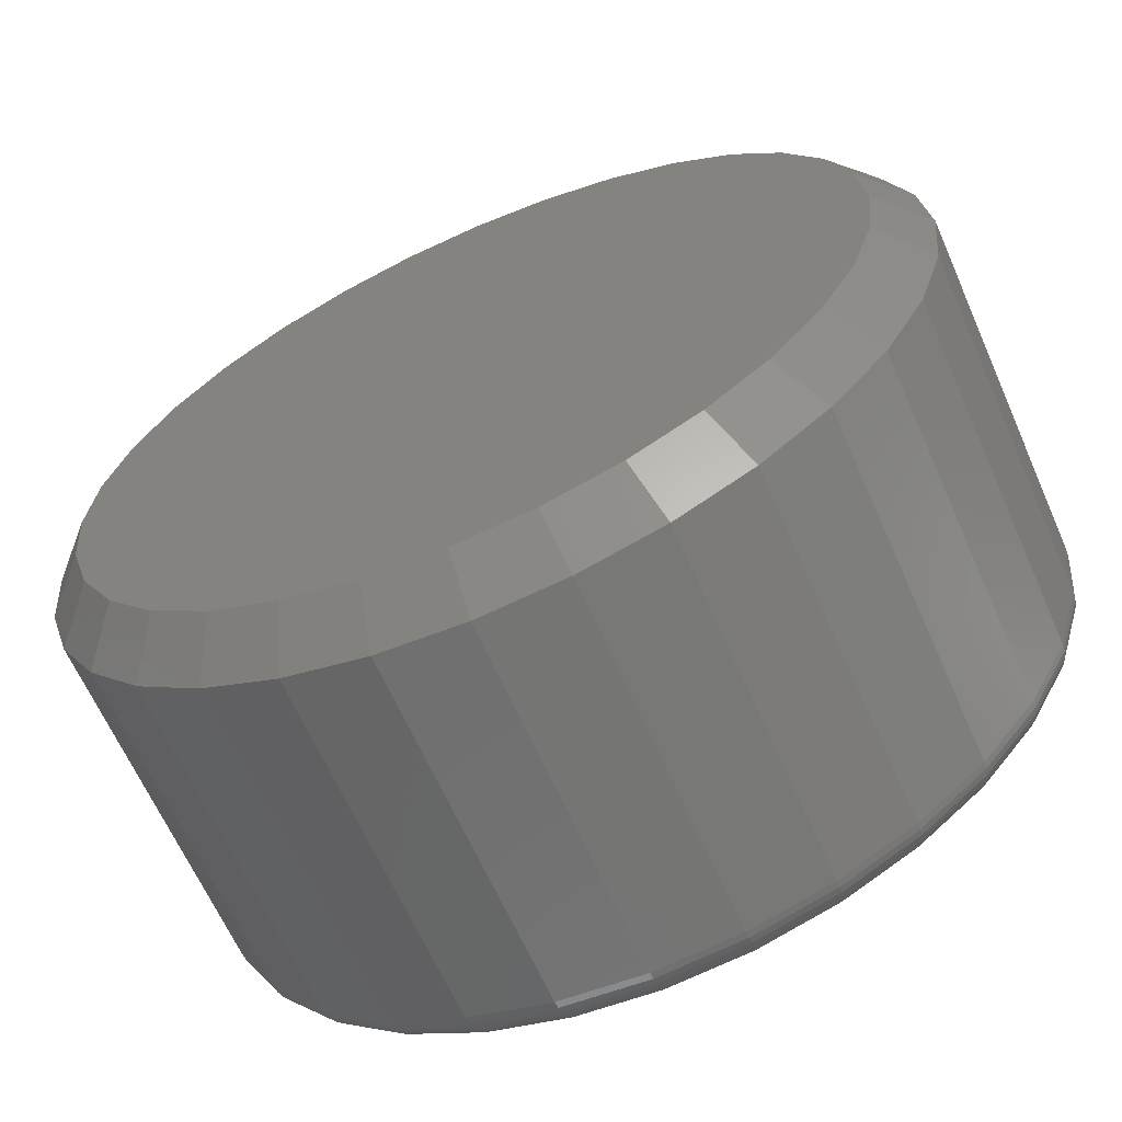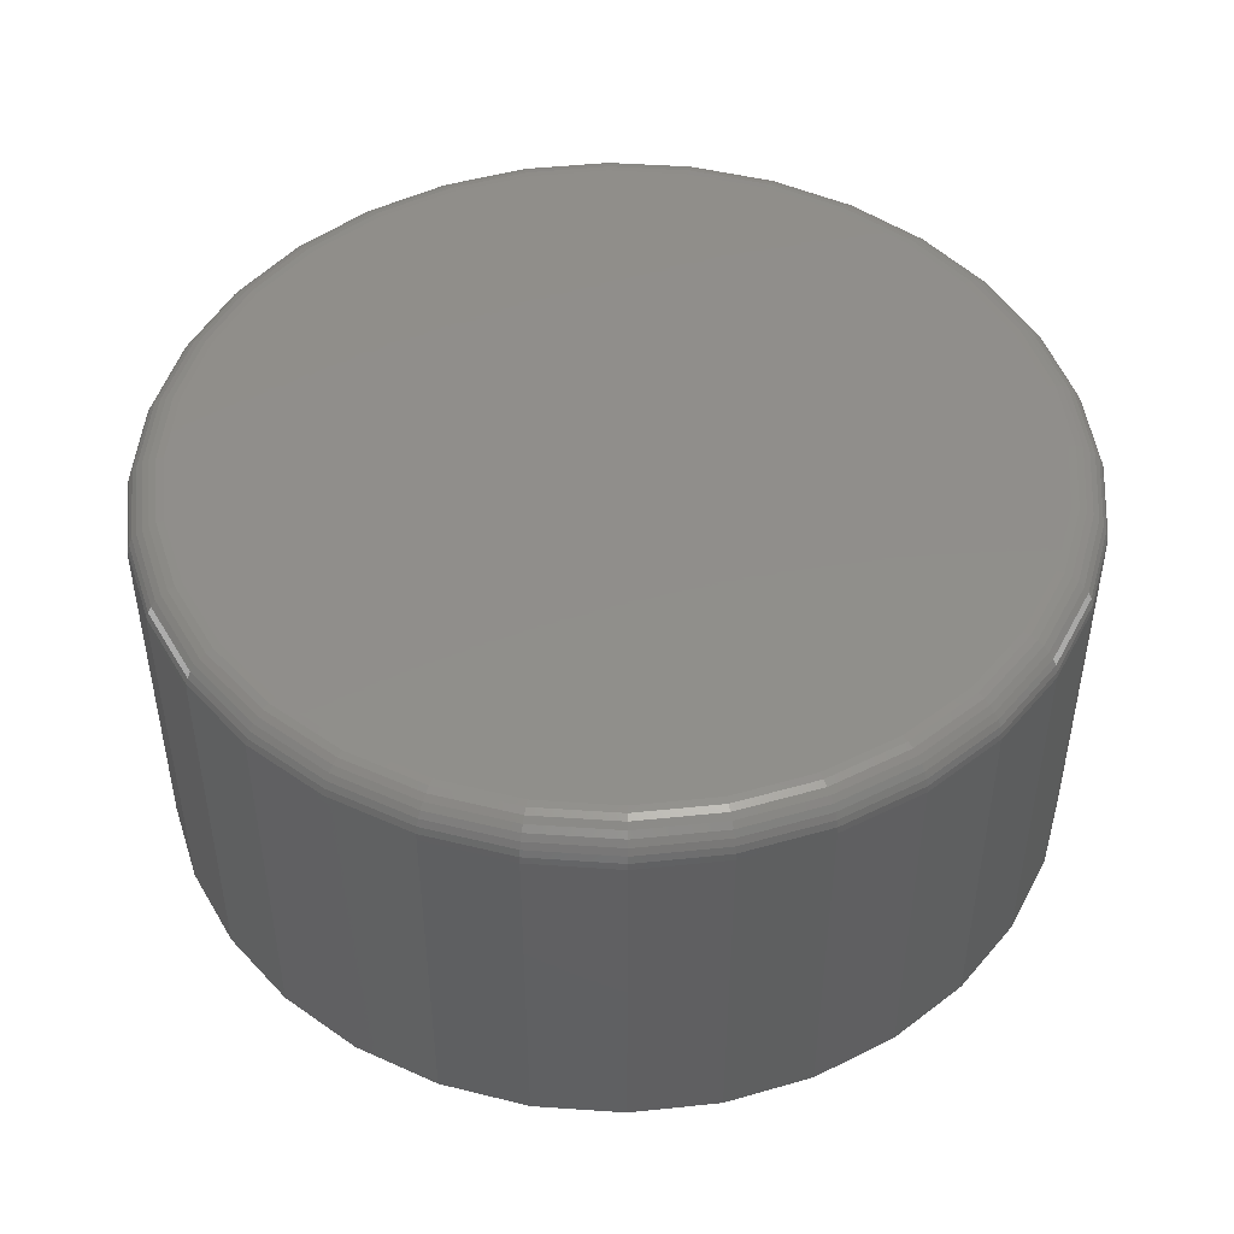
<metadata>
{"format":"stl","ext":"stl","renderer":"f3d","projection":"perspective","resolution":1024,"background":"white","views":[{"elev":-64.6,"azim":23.8,"up":"+Z"},{"elev":47.3,"azim":-57.4,"up":"+Y"}]}
</metadata>
<code>
# stl→obj: 352 verts, 700 faces
v 0.7658 0.3125 -9.516e-16
v 0.7658 -0.2969 -9.516e-16
v 0.7512 0.3125 -0.1479
v 0.7512 -0.2969 -0.1479
v 0.7081 0.3125 -0.29
v 0.7081 -0.2969 -0.29
v 0.6381 0.3125 -0.4211
v 0.6381 -0.2969 -0.4211
v 0.5438 0.3125 -0.5359
v 0.5438 -0.2969 -0.5359
v 0.429 0.3125 -0.6302
v 0.429 -0.2969 -0.6302
v 0.2979 0.3125 -0.7002
v 0.2979 -0.2969 -0.7002
v 0.1558 0.3125 -0.7433
v 0.1558 -0.2969 -0.7433
v 0.007895 0.3125 -0.7579
v 0.007895 -0.2969 -0.7579
v -0.14 0.3125 -0.7433
v -0.14 -0.2969 -0.7433
v -0.2821 0.3125 -0.7002
v -0.2821 -0.2969 -0.7002
v -0.4132 0.3125 -0.6302
v -0.4132 -0.2969 -0.6302
v -0.528 0.3125 -0.5359
v -0.528 -0.2969 -0.5359
v -0.6223 0.3125 -0.4211
v -0.6223 -0.2969 -0.4211
v -0.6923 0.3125 -0.29
v -0.6923 -0.2969 -0.29
v -0.7354 0.3125 -0.1479
v -0.7354 -0.2969 -0.1479
v -0.75 0.3125 9.281e-17
v -0.75 -0.2969 9.281e-17
v -0.7354 0.3125 0.1479
v -0.7354 -0.2969 0.1479
v -0.6923 0.3125 0.29
v -0.6923 -0.2969 0.29
v -0.6223 0.3125 0.4211
v -0.6223 -0.2969 0.4211
v -0.528 0.3125 0.5359
v -0.528 -0.2969 0.5359
v -0.4132 0.3125 0.6302
v -0.4132 -0.2969 0.6302
v -0.2821 0.3125 0.7002
v -0.2821 -0.2969 0.7002
v -0.14 0.3125 0.7433
v -0.14 -0.2969 0.7433
v 0.007895 0.3125 0.7579
v 0.007895 -0.2969 0.7579
v 0.1558 0.3125 0.7433
v 0.1558 -0.2969 0.7433
v 0.2979 0.3125 0.7002
v 0.2979 -0.2969 0.7002
v 0.429 0.3125 0.6302
v 0.429 -0.2969 0.6302
v 0.5438 0.3125 0.5359
v 0.5438 -0.2969 0.5359
v 0.6381 0.3125 0.4211
v 0.6381 -0.2969 0.4211
v 0.7081 0.3125 0.29
v 0.7081 -0.2969 0.29
v 0.7512 0.3125 0.1479
v 0.7512 -0.2969 0.1479
v -0.1247 -0.375 0.6667
v 0.1405 -0.375 0.6667
v 0.007895 -0.375 0.6798
v 0.268 -0.375 0.628
v -0.2522 -0.375 0.628
v 0.3856 -0.375 0.5652
v -0.3698 -0.375 0.5652
v 0.4886 -0.375 0.4807
v -0.4728 -0.375 0.4807
v 0.5731 -0.375 0.3777
v -0.5573 -0.375 0.3777
v 0.6359 -0.375 0.2601
v -0.6201 -0.375 0.2601
v 0.6746 -0.375 0.1326
v -0.6588 -0.375 0.1326
v 0.6877 -0.375 -2.831e-16
v -0.6719 -0.375 -2.52e-16
v 0.6746 -0.375 -0.1326
v -0.6588 -0.375 -0.1326
v 0.6359 -0.375 -0.2601
v -0.6201 -0.375 -0.2601
v 0.5731 -0.375 -0.3777
v -0.5573 -0.375 -0.3777
v 0.4886 -0.375 -0.4807
v -0.4728 -0.375 -0.4807
v 0.3856 -0.375 -0.5652
v -0.3698 -0.375 -0.5652
v 0.268 -0.375 -0.628
v -0.2522 -0.375 -0.628
v 0.1405 -0.375 -0.6667
v -0.1247 -0.375 -0.6667
v 0.007895 -0.375 -0.6798
v 0.007895 0.375 0.6954
v 0.1436 0.375 0.682
v -0.1278 0.375 0.682
v 0.007895 0.375 -0.6954
v -0.1278 0.375 -0.682
v 0.1436 0.375 -0.682
v -0.2582 0.375 -0.6425
v 0.274 0.375 -0.6425
v -0.3784 0.375 -0.5782
v 0.3942 0.375 -0.5782
v -0.4838 0.375 -0.4917
v 0.4996 0.375 -0.4917
v -0.5703 0.375 -0.3863
v 0.5861 0.375 -0.3863
v -0.6346 0.375 -0.2661
v 0.6504 0.375 -0.2661
v -0.6741 0.375 -0.1357
v 0.6899 0.375 -0.1357
v -0.6875 0.375 -5.278e-16
v 0.7033 0.375 3.668e-16
v -0.6741 0.375 0.1357
v 0.6899 0.375 0.1357
v -0.6346 0.375 0.2661
v 0.6504 0.375 0.2661
v -0.5703 0.375 0.3863
v 0.5861 0.375 0.3863
v -0.4838 0.375 0.4917
v 0.4996 0.375 0.4917
v -0.3784 0.375 0.5782
v 0.3942 0.375 0.5782
v -0.2582 0.375 0.6425
v 0.274 0.375 0.6425
v 0.7646 0.3247 -1.113e-16
v 0.75 0.3247 -0.1476
v 0.761 0.3364 -1.116e-16
v 0.7466 0.3364 -0.1469
v 0.7553 0.3472 -1.118e-16
v 0.7409 0.3472 -0.1458
v 0.7475 0.3567 -1.676e-16
v 0.7333 0.3567 -0.1443
v 0.738 0.3645 -1.122e-16
v 0.724 0.3645 -0.1424
v 0.7272 0.3702 -1.124e-16
v 0.7134 0.3702 -0.1403
v 0.7155 0.3738 -1.679e-16
v 0.7019 0.3738 -0.138
v -0.7343 0.3247 -0.1476
v -0.7488 0.3247 -6.664e-16
v -0.7308 0.3364 -0.1469
v -0.7452 0.3364 -6.112e-16
v -0.7251 0.3472 -0.1458
v -0.7395 0.3472 -6.114e-16
v -0.7175 0.3567 -0.1443
v -0.7317 0.3567 -6.116e-16
v -0.7082 0.3645 -0.1424
v -0.7222 0.3645 -6.118e-16
v -0.6976 0.3702 -0.1403
v -0.7114 0.3702 -6.12e-16
v -0.6861 0.3738 -0.138
v -0.6997 0.3738 -5.565e-16
v -0.6912 0.3247 -0.2896
v -0.6879 0.3364 -0.2882
v -0.6826 0.3472 -0.286
v -0.6754 0.3567 -0.283
v -0.6666 0.3645 -0.2794
v -0.6567 0.3702 -0.2753
v -0.6458 0.3738 -0.2708
v -0.6213 0.3247 -0.4204
v -0.6183 0.3364 -0.4184
v -0.6135 0.3472 -0.4152
v -0.6071 0.3567 -0.4109
v -0.5992 0.3645 -0.4056
v -0.5902 0.3702 -0.3996
v -0.5804 0.3738 -0.3931
v -0.5272 0.3247 -0.5351
v -0.5247 0.3364 -0.5325
v -0.5206 0.3472 -0.5285
v -0.5151 0.3567 -0.523
v -0.5084 0.3645 -0.5163
v -0.5007 0.3702 -0.5086
v -0.4924 0.3738 -0.5003
v -0.4125 0.3247 -0.6292
v -0.4105 0.3364 -0.6262
v -0.4073 0.3472 -0.6214
v -0.403 0.3567 -0.6149
v -0.3977 0.3645 -0.6071
v -0.3917 0.3702 -0.5981
v -0.3852 0.3738 -0.5883
v -0.2817 0.3247 -0.6991
v -0.2803 0.3364 -0.6958
v -0.2781 0.3472 -0.6905
v -0.2751 0.3567 -0.6833
v -0.2715 0.3645 -0.6745
v -0.2674 0.3702 -0.6646
v -0.2629 0.3738 -0.6537
v -0.1397 0.3247 -0.7422
v -0.139 0.3364 -0.7387
v -0.1379 0.3472 -0.733
v -0.1364 0.3567 -0.7254
v -0.1345 0.3645 -0.7161
v -0.1324 0.3702 -0.7055
v -0.1301 0.3738 -0.694
v 0.007895 0.3247 -0.7567
v 0.007895 0.3364 -0.7531
v 0.007895 0.3472 -0.7474
v 0.007895 0.3567 -0.7396
v 0.007895 0.3645 -0.7301
v 0.007895 0.3702 -0.7193
v 0.007895 0.3738 -0.7076
v 0.1555 0.3247 -0.7422
v 0.1548 0.3364 -0.7387
v 0.1537 0.3472 -0.733
v 0.1522 0.3567 -0.7254
v 0.1503 0.3645 -0.7161
v 0.1482 0.3702 -0.7055
v 0.1459 0.3738 -0.694
v 0.2975 0.3247 -0.6991
v 0.2961 0.3364 -0.6958
v 0.2939 0.3472 -0.6905
v 0.2909 0.3567 -0.6833
v 0.2873 0.3645 -0.6745
v 0.2832 0.3702 -0.6646
v 0.2787 0.3738 -0.6537
v 0.4283 0.3247 -0.6292
v 0.4263 0.3364 -0.6262
v 0.4231 0.3472 -0.6214
v 0.4188 0.3567 -0.6149
v 0.4135 0.3645 -0.6071
v 0.4075 0.3702 -0.5981
v 0.401 0.3738 -0.5883
v 0.543 0.3247 -0.5351
v 0.5404 0.3364 -0.5325
v 0.5364 0.3472 -0.5285
v 0.5309 0.3567 -0.523
v 0.5242 0.3645 -0.5163
v 0.5165 0.3702 -0.5086
v 0.5082 0.3738 -0.5003
v 0.6371 0.3247 -0.4204
v 0.6341 0.3364 -0.4184
v 0.6293 0.3472 -0.4152
v 0.6228 0.3567 -0.4109
v 0.615 0.3645 -0.4056
v 0.606 0.3702 -0.3996
v 0.5962 0.3738 -0.3931
v 0.707 0.3247 -0.2896
v 0.7037 0.3364 -0.2882
v 0.6984 0.3472 -0.286
v 0.6912 0.3567 -0.283
v 0.6824 0.3645 -0.2794
v 0.6725 0.3702 -0.2753
v 0.6616 0.3738 -0.2708
v -0.7343 0.3247 0.1476
v -0.7308 0.3364 0.1469
v -0.7251 0.3472 0.1458
v -0.7175 0.3567 0.1443
v -0.7082 0.3645 0.1424
v -0.6976 0.3702 0.1403
v -0.6861 0.3738 0.138
v 0.75 0.3247 0.1476
v 0.7466 0.3364 0.1469
v 0.7409 0.3472 0.1458
v 0.7333 0.3567 0.1443
v 0.724 0.3645 0.1424
v 0.7134 0.3702 0.1403
v 0.7019 0.3738 0.138
v 0.707 0.3247 0.2896
v 0.7037 0.3364 0.2882
v 0.6984 0.3472 0.286
v 0.6912 0.3567 0.283
v 0.6824 0.3645 0.2794
v 0.6725 0.3702 0.2753
v 0.6616 0.3738 0.2708
v 0.6371 0.3247 0.4204
v 0.6341 0.3364 0.4184
v 0.6293 0.3472 0.4152
v 0.6228 0.3567 0.4109
v 0.615 0.3645 0.4056
v 0.606 0.3702 0.3996
v 0.5962 0.3738 0.3931
v 0.543 0.3247 0.5351
v 0.5404 0.3364 0.5325
v 0.5364 0.3472 0.5285
v 0.5309 0.3567 0.523
v 0.5242 0.3645 0.5163
v 0.5165 0.3702 0.5086
v 0.5082 0.3738 0.5003
v 0.4283 0.3247 0.6292
v 0.4263 0.3364 0.6262
v 0.4231 0.3472 0.6214
v 0.4188 0.3567 0.6149
v 0.4135 0.3645 0.6071
v 0.4075 0.3702 0.5981
v 0.401 0.3738 0.5883
v 0.2975 0.3247 0.6991
v 0.2961 0.3364 0.6958
v 0.2939 0.3472 0.6905
v 0.2909 0.3567 0.6833
v 0.2873 0.3645 0.6745
v 0.2832 0.3702 0.6646
v 0.2787 0.3738 0.6537
v 0.1555 0.3247 0.7422
v 0.1548 0.3364 0.7387
v 0.1537 0.3472 0.733
v 0.1522 0.3567 0.7254
v 0.1503 0.3645 0.7161
v 0.1482 0.3702 0.7055
v 0.1459 0.3738 0.694
v 0.007895 0.3247 0.7567
v 0.007895 0.3364 0.7531
v 0.007895 0.3472 0.7474
v 0.007895 0.3567 0.7396
v 0.007895 0.3645 0.7301
v 0.007895 0.3702 0.7193
v 0.007895 0.3738 0.7076
v -0.1397 0.3247 0.7422
v -0.139 0.3364 0.7387
v -0.1379 0.3472 0.733
v -0.1364 0.3567 0.7254
v -0.1345 0.3645 0.7161
v -0.1324 0.3702 0.7055
v -0.1301 0.3738 0.694
v -0.2817 0.3247 0.6991
v -0.2803 0.3364 0.6958
v -0.2781 0.3472 0.6905
v -0.2751 0.3567 0.6833
v -0.2715 0.3645 0.6745
v -0.2674 0.3702 0.6646
v -0.2629 0.3738 0.6537
v -0.4125 0.3247 0.6292
v -0.4105 0.3364 0.6262
v -0.4073 0.3472 0.6214
v -0.403 0.3567 0.6149
v -0.3977 0.3645 0.6071
v -0.3917 0.3702 0.5981
v -0.3852 0.3738 0.5883
v -0.5272 0.3247 0.5351
v -0.5247 0.3364 0.5325
v -0.5206 0.3472 0.5285
v -0.5151 0.3567 0.523
v -0.5084 0.3645 0.5163
v -0.5007 0.3702 0.5086
v -0.4924 0.3738 0.5003
v -0.6213 0.3247 0.4204
v -0.6183 0.3364 0.4184
v -0.6135 0.3472 0.4152
v -0.6071 0.3567 0.4109
v -0.5992 0.3645 0.4056
v -0.5902 0.3702 0.3996
v -0.5804 0.3738 0.3931
v -0.6912 0.3247 0.2896
v -0.6879 0.3364 0.2882
v -0.6826 0.3472 0.286
v -0.6754 0.3567 0.283
v -0.6666 0.3645 0.2794
v -0.6567 0.3702 0.2753
v -0.6458 0.3738 0.2708
f 1 2 3
f 3 2 4
f 3 4 5
f 5 4 6
f 5 6 7
f 7 6 8
f 7 8 9
f 9 8 10
f 9 10 11
f 11 10 12
f 11 12 13
f 13 12 14
f 13 14 15
f 15 14 16
f 15 16 17
f 17 16 18
f 17 18 19
f 19 18 20
f 19 20 21
f 21 20 22
f 21 22 23
f 23 22 24
f 23 24 25
f 25 24 26
f 25 26 27
f 27 26 28
f 27 28 29
f 29 28 30
f 29 30 31
f 31 30 32
f 31 32 33
f 33 32 34
f 33 34 35
f 35 34 36
f 35 36 37
f 37 36 38
f 37 38 39
f 39 38 40
f 39 40 41
f 41 40 42
f 41 42 43
f 43 42 44
f 43 44 45
f 45 44 46
f 45 46 47
f 47 46 48
f 47 48 49
f 49 48 50
f 49 50 51
f 51 50 52
f 51 52 53
f 53 52 54
f 53 54 55
f 55 54 56
f 55 56 57
f 57 56 58
f 57 58 59
f 59 58 60
f 59 60 61
f 61 60 62
f 61 62 63
f 63 62 64
f 63 64 1
f 1 64 2
f 65 66 67
f 66 65 68
f 68 65 69
f 68 69 70
f 70 69 71
f 70 71 72
f 72 71 73
f 72 73 74
f 74 73 75
f 74 75 76
f 76 75 77
f 76 77 78
f 78 77 79
f 78 79 80
f 80 79 81
f 80 81 82
f 82 81 83
f 82 83 84
f 84 83 85
f 84 85 86
f 86 85 87
f 86 87 88
f 88 87 89
f 88 89 90
f 90 89 91
f 90 91 92
f 92 91 93
f 92 93 94
f 94 93 95
f 94 95 96
f 67 66 50
f 50 48 67
f 40 73 42
f 42 73 71
f 42 71 44
f 73 40 75
f 75 40 38
f 75 38 77
f 77 38 36
f 77 36 79
f 79 36 34
f 79 34 81
f 74 58 72
f 72 58 56
f 72 56 70
f 58 74 60
f 60 74 76
f 60 76 62
f 62 76 78
f 62 78 64
f 64 78 80
f 64 80 2
f 50 66 52
f 52 66 68
f 52 68 54
f 54 68 70
f 54 70 56
f 67 48 65
f 65 48 46
f 65 46 69
f 69 46 44
f 69 44 71
f 96 95 18
f 18 16 96
f 8 88 10
f 10 88 90
f 10 90 12
f 88 8 86
f 86 8 6
f 86 6 84
f 84 6 4
f 84 4 82
f 82 4 2
f 82 2 80
f 87 26 89
f 89 26 24
f 89 24 91
f 26 87 28
f 28 87 85
f 28 85 30
f 30 85 83
f 30 83 32
f 32 83 81
f 32 81 34
f 18 95 20
f 20 95 93
f 20 93 22
f 22 93 91
f 22 91 24
f 96 16 94
f 94 16 14
f 94 14 92
f 92 14 12
f 92 12 90
f 97 98 99
f 100 101 102
f 102 101 103
f 102 103 104
f 104 103 105
f 104 105 106
f 106 105 107
f 106 107 108
f 108 107 109
f 108 109 110
f 110 109 111
f 110 111 112
f 112 111 113
f 112 113 114
f 114 113 115
f 114 115 116
f 116 115 117
f 116 117 118
f 118 117 119
f 118 119 120
f 120 119 121
f 120 121 122
f 122 121 123
f 122 123 124
f 124 123 125
f 124 125 126
f 126 125 127
f 126 127 128
f 128 127 99
f 128 99 98
f 1 3 129
f 129 3 130
f 129 130 131
f 131 130 132
f 131 132 133
f 133 132 134
f 133 134 135
f 135 134 136
f 135 136 137
f 137 136 138
f 137 138 139
f 139 138 140
f 139 140 141
f 141 140 142
f 141 142 116
f 116 142 114
f 31 33 143
f 143 33 144
f 143 144 145
f 145 144 146
f 145 146 147
f 147 146 148
f 147 148 149
f 149 148 150
f 149 150 151
f 151 150 152
f 151 152 153
f 153 152 154
f 153 154 155
f 155 154 156
f 155 156 113
f 113 156 115
f 29 31 157
f 157 31 143
f 157 143 158
f 158 143 145
f 158 145 159
f 159 145 147
f 159 147 160
f 160 147 149
f 160 149 161
f 161 149 151
f 161 151 162
f 162 151 153
f 162 153 163
f 163 153 155
f 163 155 111
f 111 155 113
f 27 29 164
f 164 29 157
f 164 157 165
f 165 157 158
f 165 158 166
f 166 158 159
f 166 159 167
f 167 159 160
f 167 160 168
f 168 160 161
f 168 161 169
f 169 161 162
f 169 162 170
f 170 162 163
f 170 163 109
f 109 163 111
f 25 27 171
f 171 27 164
f 171 164 172
f 172 164 165
f 172 165 173
f 173 165 166
f 173 166 174
f 174 166 167
f 174 167 175
f 175 167 168
f 175 168 176
f 176 168 169
f 176 169 177
f 177 169 170
f 177 170 107
f 107 170 109
f 23 25 178
f 178 25 171
f 178 171 179
f 179 171 172
f 179 172 180
f 180 172 173
f 180 173 181
f 181 173 174
f 181 174 182
f 182 174 175
f 182 175 183
f 183 175 176
f 183 176 184
f 184 176 177
f 184 177 105
f 105 177 107
f 21 23 185
f 185 23 178
f 185 178 186
f 186 178 179
f 186 179 187
f 187 179 180
f 187 180 188
f 188 180 181
f 188 181 189
f 189 181 182
f 189 182 190
f 190 182 183
f 190 183 191
f 191 183 184
f 191 184 103
f 103 184 105
f 19 21 192
f 192 21 185
f 192 185 193
f 193 185 186
f 193 186 194
f 194 186 187
f 194 187 195
f 195 187 188
f 195 188 196
f 196 188 189
f 196 189 197
f 197 189 190
f 197 190 198
f 198 190 191
f 198 191 101
f 101 191 103
f 17 19 199
f 199 19 192
f 199 192 200
f 200 192 193
f 200 193 201
f 201 193 194
f 201 194 202
f 202 194 195
f 202 195 203
f 203 195 196
f 203 196 204
f 204 196 197
f 204 197 205
f 205 197 198
f 205 198 100
f 100 198 101
f 15 17 206
f 206 17 199
f 206 199 207
f 207 199 200
f 207 200 208
f 208 200 201
f 208 201 209
f 209 201 202
f 209 202 210
f 210 202 203
f 210 203 211
f 211 203 204
f 211 204 212
f 212 204 205
f 212 205 102
f 102 205 100
f 13 15 213
f 213 15 206
f 213 206 214
f 214 206 207
f 214 207 215
f 215 207 208
f 215 208 216
f 216 208 209
f 216 209 217
f 217 209 210
f 217 210 218
f 218 210 211
f 218 211 219
f 219 211 212
f 219 212 104
f 104 212 102
f 11 13 220
f 220 13 213
f 220 213 221
f 221 213 214
f 221 214 222
f 222 214 215
f 222 215 223
f 223 215 216
f 223 216 224
f 224 216 217
f 224 217 225
f 225 217 218
f 225 218 226
f 226 218 219
f 226 219 106
f 106 219 104
f 9 11 227
f 227 11 220
f 227 220 228
f 228 220 221
f 228 221 229
f 229 221 222
f 229 222 230
f 230 222 223
f 230 223 231
f 231 223 224
f 231 224 232
f 232 224 225
f 232 225 233
f 233 225 226
f 233 226 108
f 108 226 106
f 7 9 234
f 234 9 227
f 234 227 235
f 235 227 228
f 235 228 236
f 236 228 229
f 236 229 237
f 237 229 230
f 237 230 238
f 238 230 231
f 238 231 239
f 239 231 232
f 239 232 240
f 240 232 233
f 240 233 110
f 110 233 108
f 5 7 241
f 241 7 234
f 241 234 242
f 242 234 235
f 242 235 243
f 243 235 236
f 243 236 244
f 244 236 237
f 244 237 245
f 245 237 238
f 245 238 246
f 246 238 239
f 246 239 247
f 247 239 240
f 247 240 112
f 112 240 110
f 3 5 130
f 130 5 241
f 130 241 132
f 132 241 242
f 132 242 134
f 134 242 243
f 134 243 136
f 136 243 244
f 136 244 138
f 138 244 245
f 138 245 140
f 140 245 246
f 140 246 142
f 142 246 247
f 142 247 114
f 114 247 112
f 33 35 144
f 144 35 248
f 144 248 146
f 146 248 249
f 146 249 148
f 148 249 250
f 148 250 150
f 150 250 251
f 150 251 152
f 152 251 252
f 152 252 154
f 154 252 253
f 154 253 156
f 156 253 254
f 156 254 115
f 115 254 117
f 63 1 255
f 255 1 129
f 255 129 256
f 256 129 131
f 256 131 257
f 257 131 133
f 257 133 258
f 258 133 135
f 258 135 259
f 259 135 137
f 259 137 260
f 260 137 139
f 260 139 261
f 261 139 141
f 261 141 118
f 118 141 116
f 61 63 262
f 262 63 255
f 262 255 263
f 263 255 256
f 263 256 264
f 264 256 257
f 264 257 265
f 265 257 258
f 265 258 266
f 266 258 259
f 266 259 267
f 267 259 260
f 267 260 268
f 268 260 261
f 268 261 120
f 120 261 118
f 59 61 269
f 269 61 262
f 269 262 270
f 270 262 263
f 270 263 271
f 271 263 264
f 271 264 272
f 272 264 265
f 272 265 273
f 273 265 266
f 273 266 274
f 274 266 267
f 274 267 275
f 275 267 268
f 275 268 122
f 122 268 120
f 57 59 276
f 276 59 269
f 276 269 277
f 277 269 270
f 277 270 278
f 278 270 271
f 278 271 279
f 279 271 272
f 279 272 280
f 280 272 273
f 280 273 281
f 281 273 274
f 281 274 282
f 282 274 275
f 282 275 124
f 124 275 122
f 55 57 283
f 283 57 276
f 283 276 284
f 284 276 277
f 284 277 285
f 285 277 278
f 285 278 286
f 286 278 279
f 286 279 287
f 287 279 280
f 287 280 288
f 288 280 281
f 288 281 289
f 289 281 282
f 289 282 126
f 126 282 124
f 53 55 290
f 290 55 283
f 290 283 291
f 291 283 284
f 291 284 292
f 292 284 285
f 292 285 293
f 293 285 286
f 293 286 294
f 294 286 287
f 294 287 295
f 295 287 288
f 295 288 296
f 296 288 289
f 296 289 128
f 128 289 126
f 51 53 297
f 297 53 290
f 297 290 298
f 298 290 291
f 298 291 299
f 299 291 292
f 299 292 300
f 300 292 293
f 300 293 301
f 301 293 294
f 301 294 302
f 302 294 295
f 302 295 303
f 303 295 296
f 303 296 98
f 98 296 128
f 49 51 304
f 304 51 297
f 304 297 305
f 305 297 298
f 305 298 306
f 306 298 299
f 306 299 307
f 307 299 300
f 307 300 308
f 308 300 301
f 308 301 309
f 309 301 302
f 309 302 310
f 310 302 303
f 310 303 97
f 97 303 98
f 47 49 311
f 311 49 304
f 311 304 312
f 312 304 305
f 312 305 313
f 313 305 306
f 313 306 314
f 314 306 307
f 314 307 315
f 315 307 308
f 315 308 316
f 316 308 309
f 316 309 317
f 317 309 310
f 317 310 99
f 99 310 97
f 45 47 318
f 318 47 311
f 318 311 319
f 319 311 312
f 319 312 320
f 320 312 313
f 320 313 321
f 321 313 314
f 321 314 322
f 322 314 315
f 322 315 323
f 323 315 316
f 323 316 324
f 324 316 317
f 324 317 127
f 127 317 99
f 43 45 325
f 325 45 318
f 325 318 326
f 326 318 319
f 326 319 327
f 327 319 320
f 327 320 328
f 328 320 321
f 328 321 329
f 329 321 322
f 329 322 330
f 330 322 323
f 330 323 331
f 331 323 324
f 331 324 125
f 125 324 127
f 41 43 332
f 332 43 325
f 332 325 333
f 333 325 326
f 333 326 334
f 334 326 327
f 334 327 335
f 335 327 328
f 335 328 336
f 336 328 329
f 336 329 337
f 337 329 330
f 337 330 338
f 338 330 331
f 338 331 123
f 123 331 125
f 39 41 339
f 339 41 332
f 339 332 340
f 340 332 333
f 340 333 341
f 341 333 334
f 341 334 342
f 342 334 335
f 342 335 343
f 343 335 336
f 343 336 344
f 344 336 337
f 344 337 345
f 345 337 338
f 345 338 121
f 121 338 123
f 37 39 346
f 346 39 339
f 346 339 347
f 347 339 340
f 347 340 348
f 348 340 341
f 348 341 349
f 349 341 342
f 349 342 350
f 350 342 343
f 350 343 351
f 351 343 344
f 351 344 352
f 352 344 345
f 352 345 119
f 119 345 121
f 35 37 248
f 248 37 346
f 248 346 249
f 249 346 347
f 249 347 250
f 250 347 348
f 250 348 251
f 251 348 349
f 251 349 252
f 252 349 350
f 252 350 253
f 253 350 351
f 253 351 254
f 254 351 352
f 254 352 117
f 117 352 119

</code>
